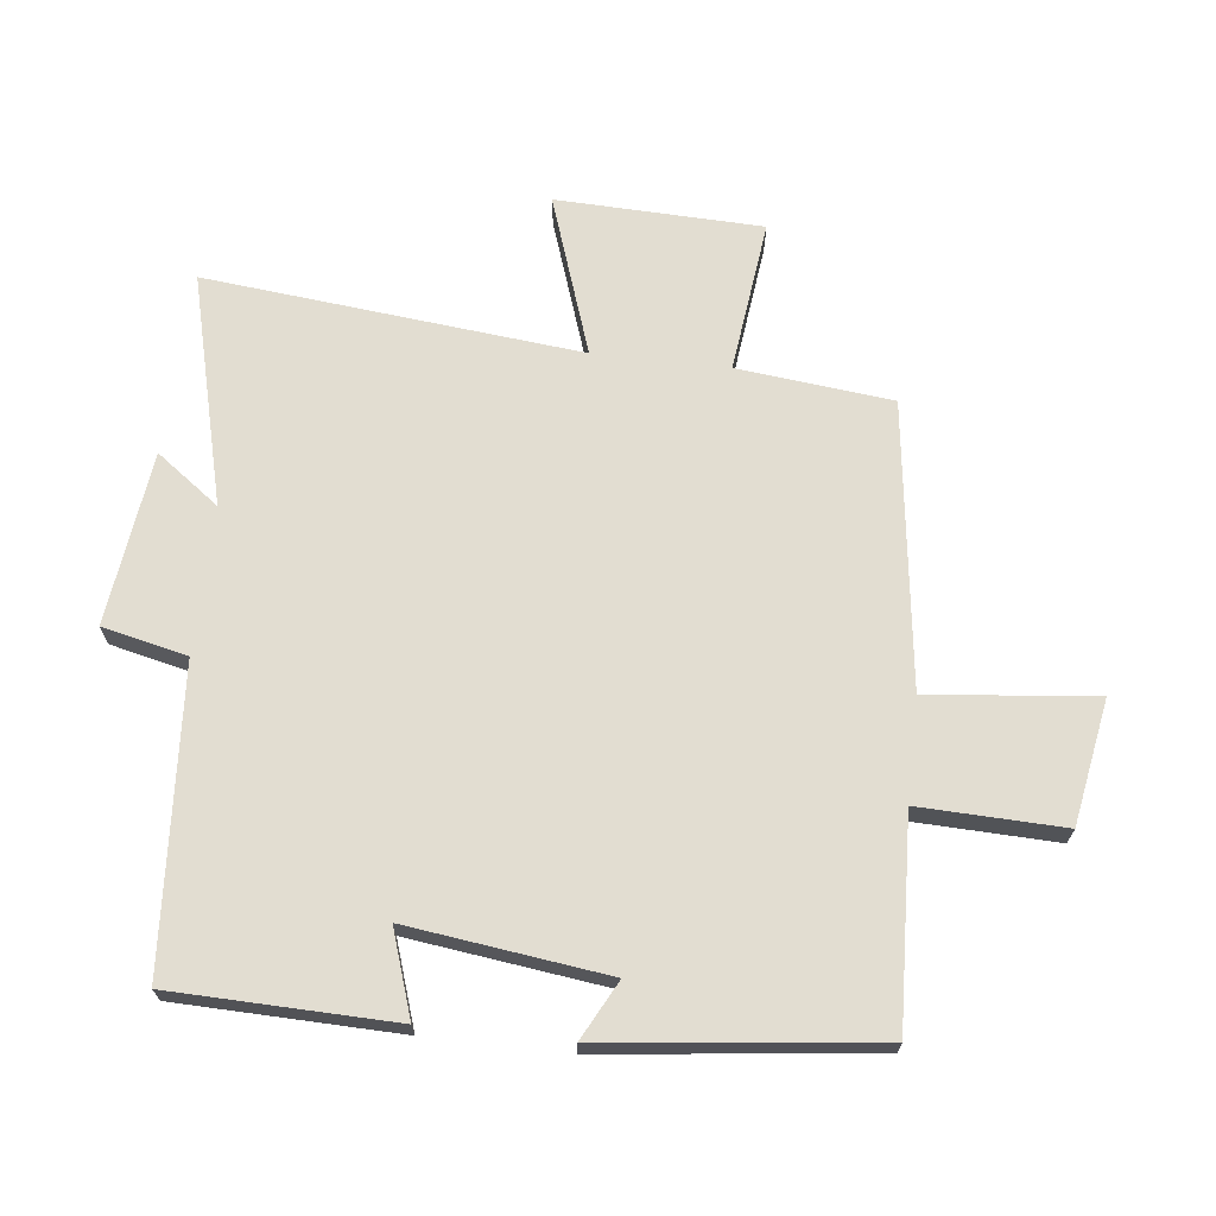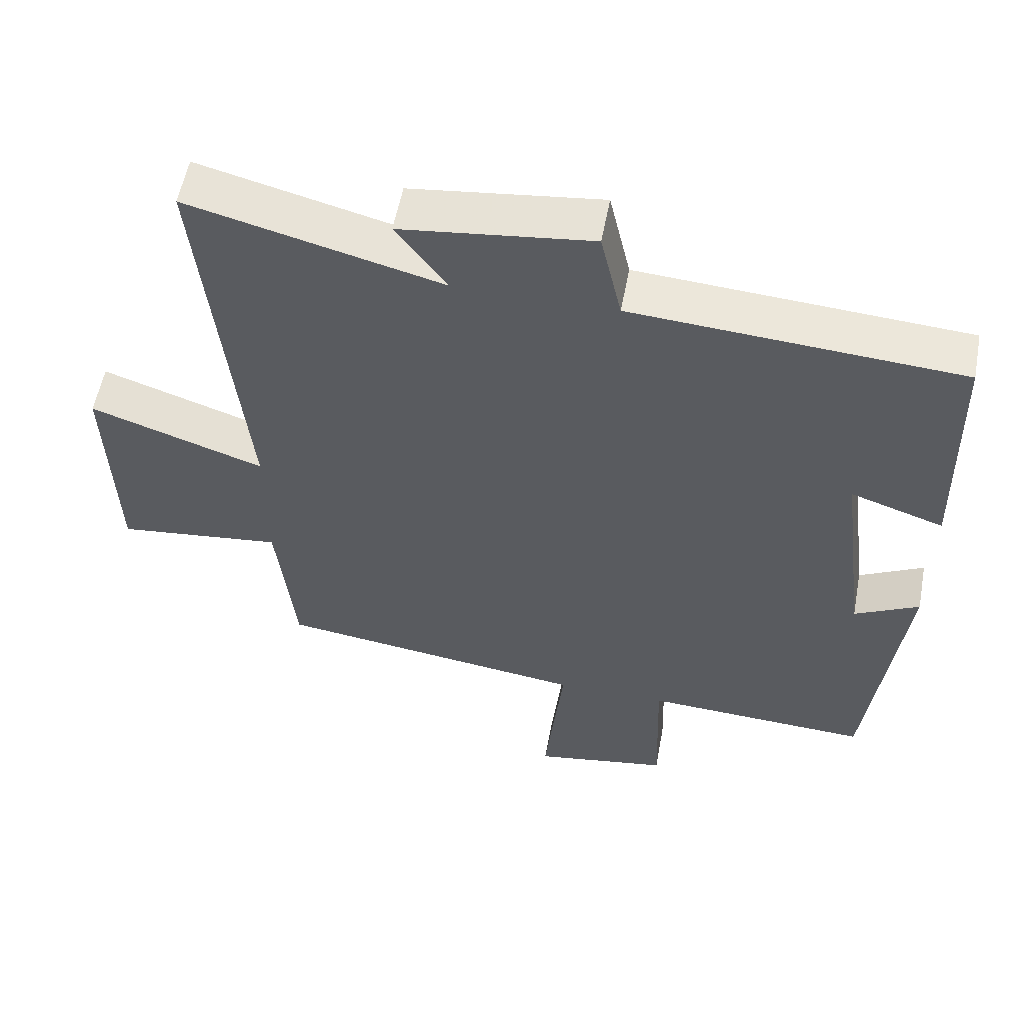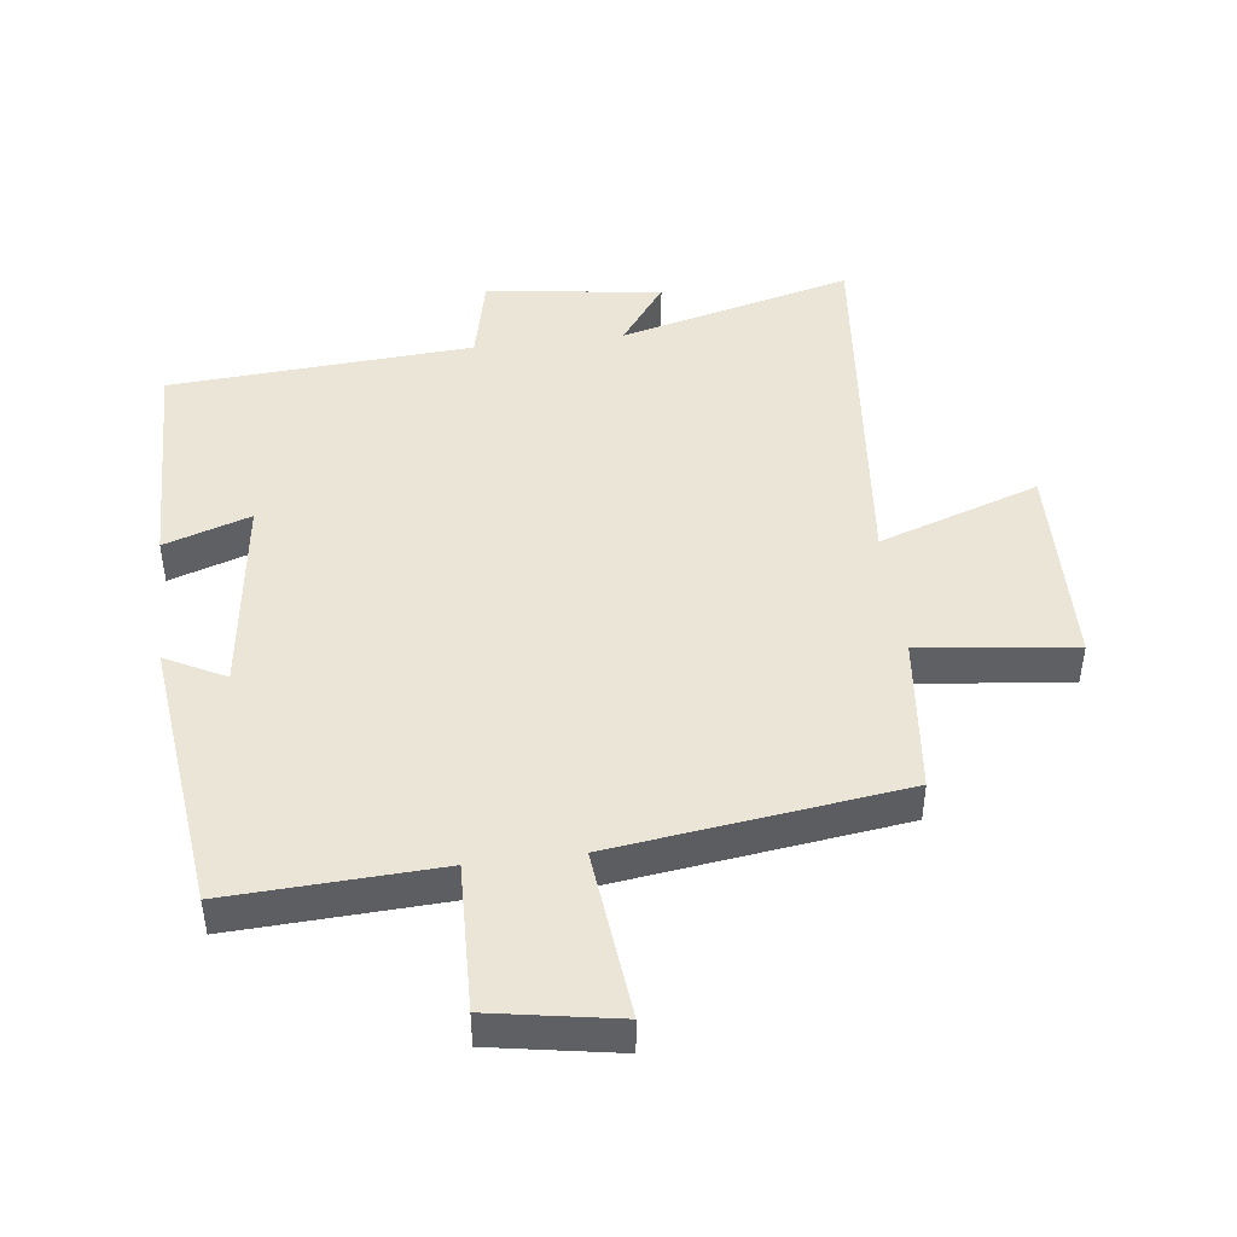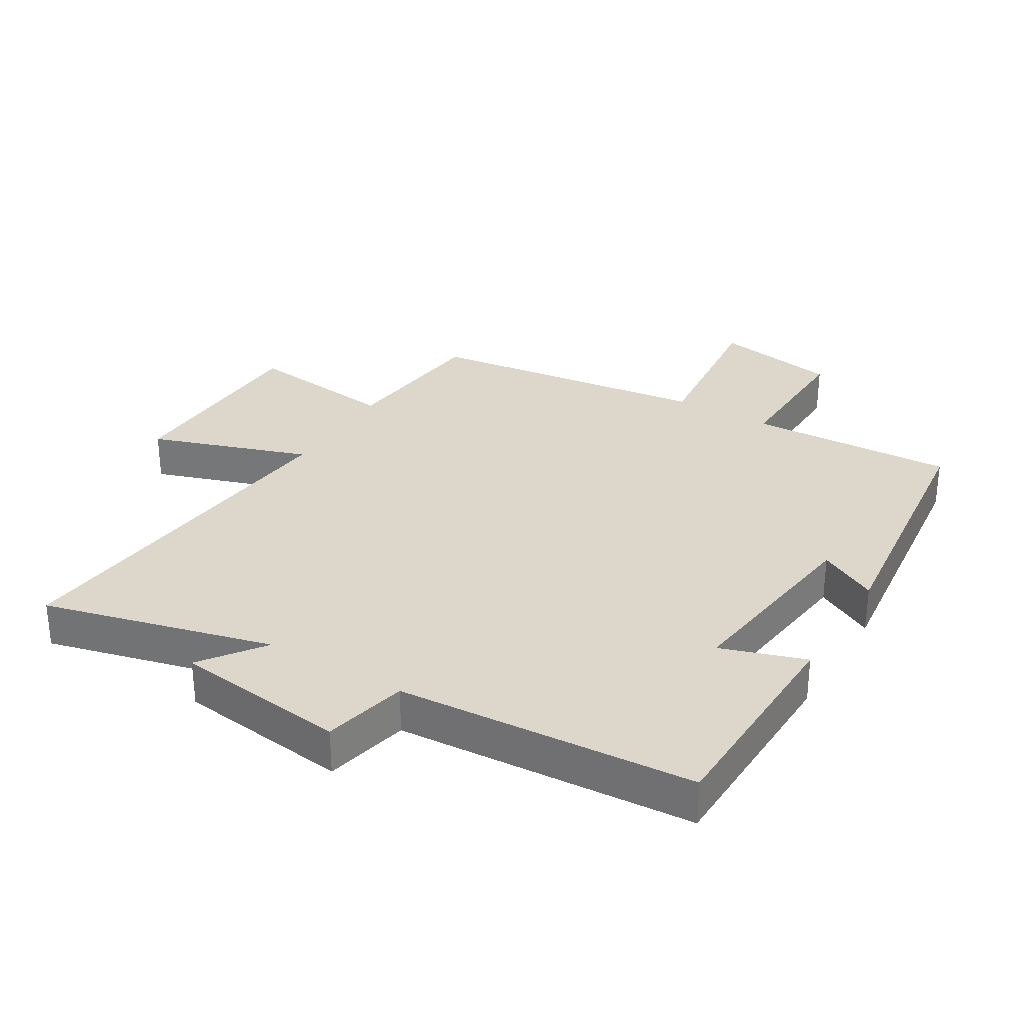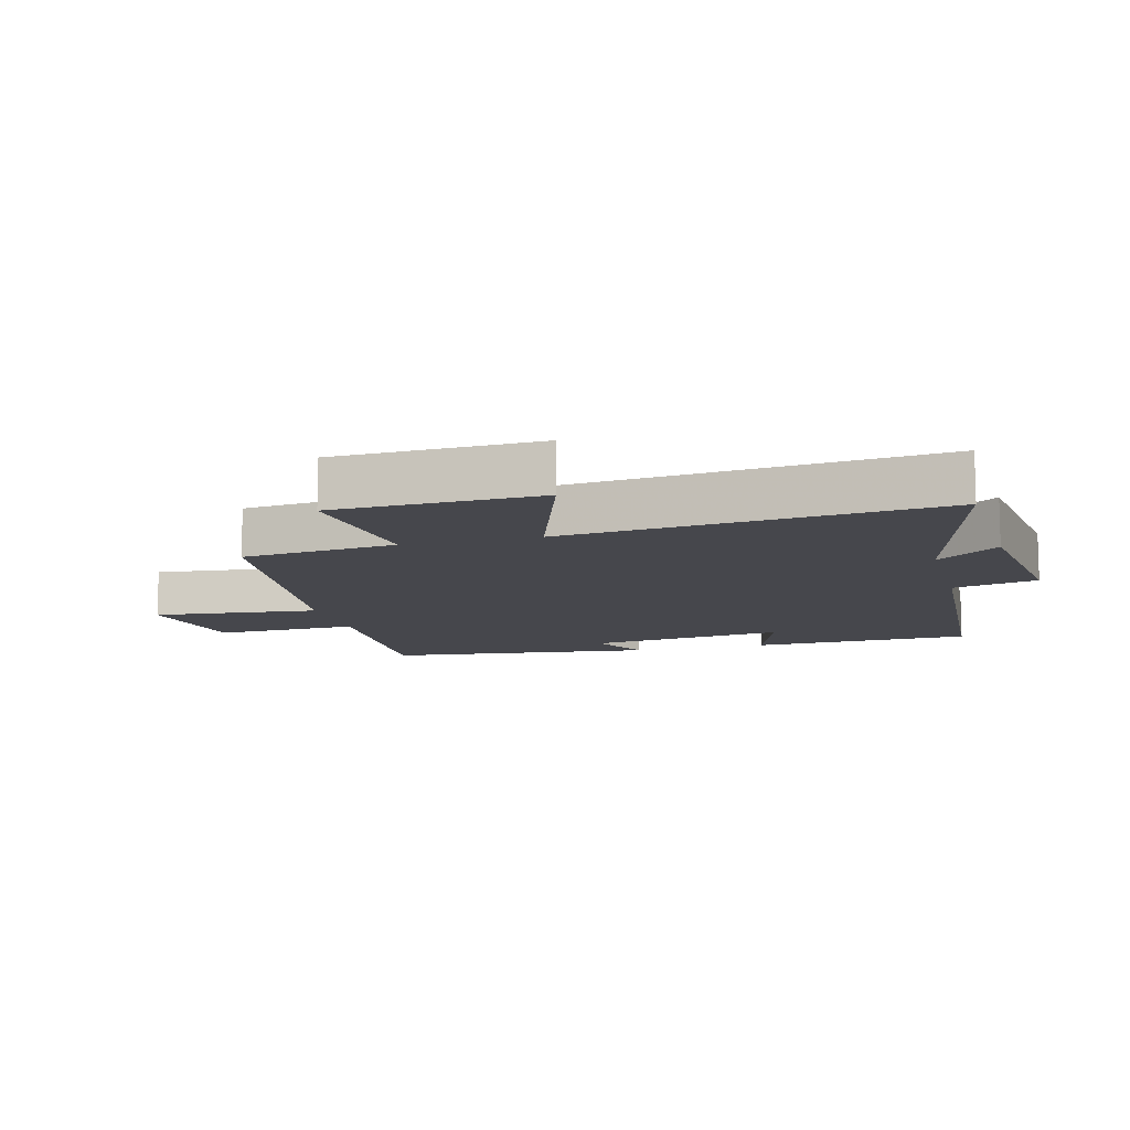
<metadata>
{"format":"obj","ext":"obj","renderer":"f3d","projection":"perspective","resolution":1024,"background":"white","views":[{"elev":68.5,"azim":96.5,"up":"+Y"},{"elev":56.2,"azim":10.6,"up":"+Z"},{"elev":45.6,"azim":172.9,"up":"+Y"},{"elev":30.8,"azim":31.0,"up":"+Y"},{"elev":-10.9,"azim":-75.1,"up":"+Y"}]}
</metadata>
<code>
v 0.451 0.07 -0.515
v 0.129 0.07 -0.5
v 0.136 0.07 -0.725
v -0.058 0.07 -0.759
v -0.031 0.07 -0.5
v -0.474 0.07 -0.442
v -0.5 0.07 -0.201
v -0.737 0.07 -0.229
v -0.747 0.07 0.091
v -0.5 0.07 0.007
v -0.559 0.07 0.591
v -0.201 0.07 0.5
v -0.273 0.07 0.598
v -0.003 0.07 0.632
v 0.027 0.07 0.5
v 0.492 0.07 0.469
v 0.5 0.07 0.124
v 0.368 0.07 0.168
v 0.408 0.07 -0.142
v 0.5 0.07 -0.094
v 0.451 0 -0.515
v 0.129 0 -0.5
v 0.136 0 -0.725
v -0.058 0 -0.759
v -0.031 0 -0.5
v -0.474 0 -0.442
v -0.5 0 -0.201
v -0.737 0 -0.229
v -0.747 0 0.091
v -0.5 0 0.007
v -0.559 0 0.591
v -0.201 0 0.5
v -0.273 0 0.598
v -0.003 0 0.632
v 0.027 0 0.5
v 0.492 0 0.469
v 0.5 0 0.124
v 0.368 0 0.168
v 0.408 0 -0.142
v 0.5 0 -0.094
f 19 20 1 2
f 18 19 2
f 15 16 17 18
f 15 18 2
f 12 13 14 15
f 12 15 2 3
f 10 11 12
f 7 8 9 10
f 7 10 12
f 6 7 12
f 5 6 12
f 3 4 5
f 3 5 12
f 22 21 40 39
f 22 39 38
f 38 37 36 35
f 22 38 35
f 35 34 33 32
f 23 22 35 32
f 32 31 30
f 30 29 28 27
f 32 30 27
f 32 27 26
f 32 26 25
f 25 24 23
f 32 25 23
f 1 21 22 2
f 2 22 23 3
f 3 23 24 4
f 4 24 25 5
f 5 25 26 6
f 6 26 27 7
f 7 27 28 8
f 8 28 29 9
f 9 29 30 10
f 10 30 31 11
f 11 31 32 12
f 12 32 33 13
f 13 33 34 14
f 14 34 35 15
f 15 35 36 16
f 16 36 37 17
f 17 37 38 18
f 18 38 39 19
f 19 39 40 20
f 20 40 21 1

</code>
